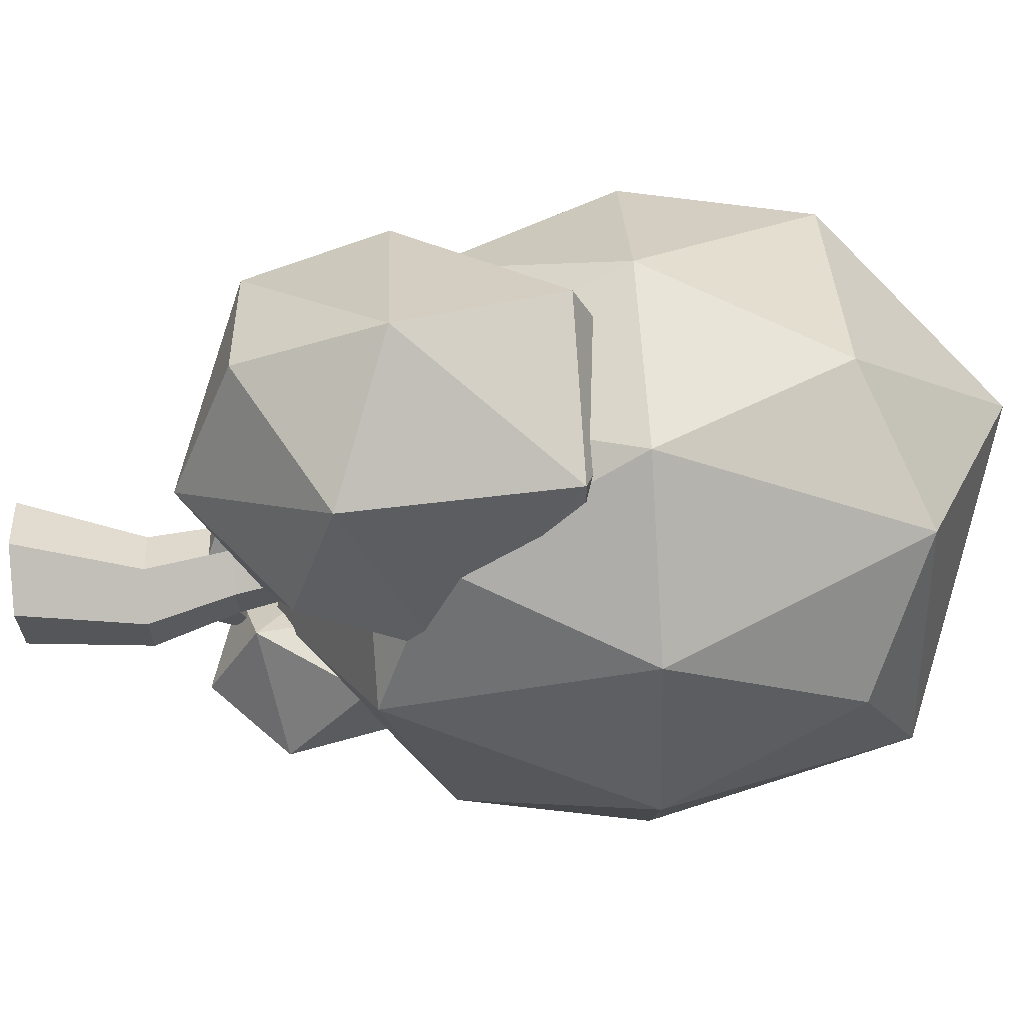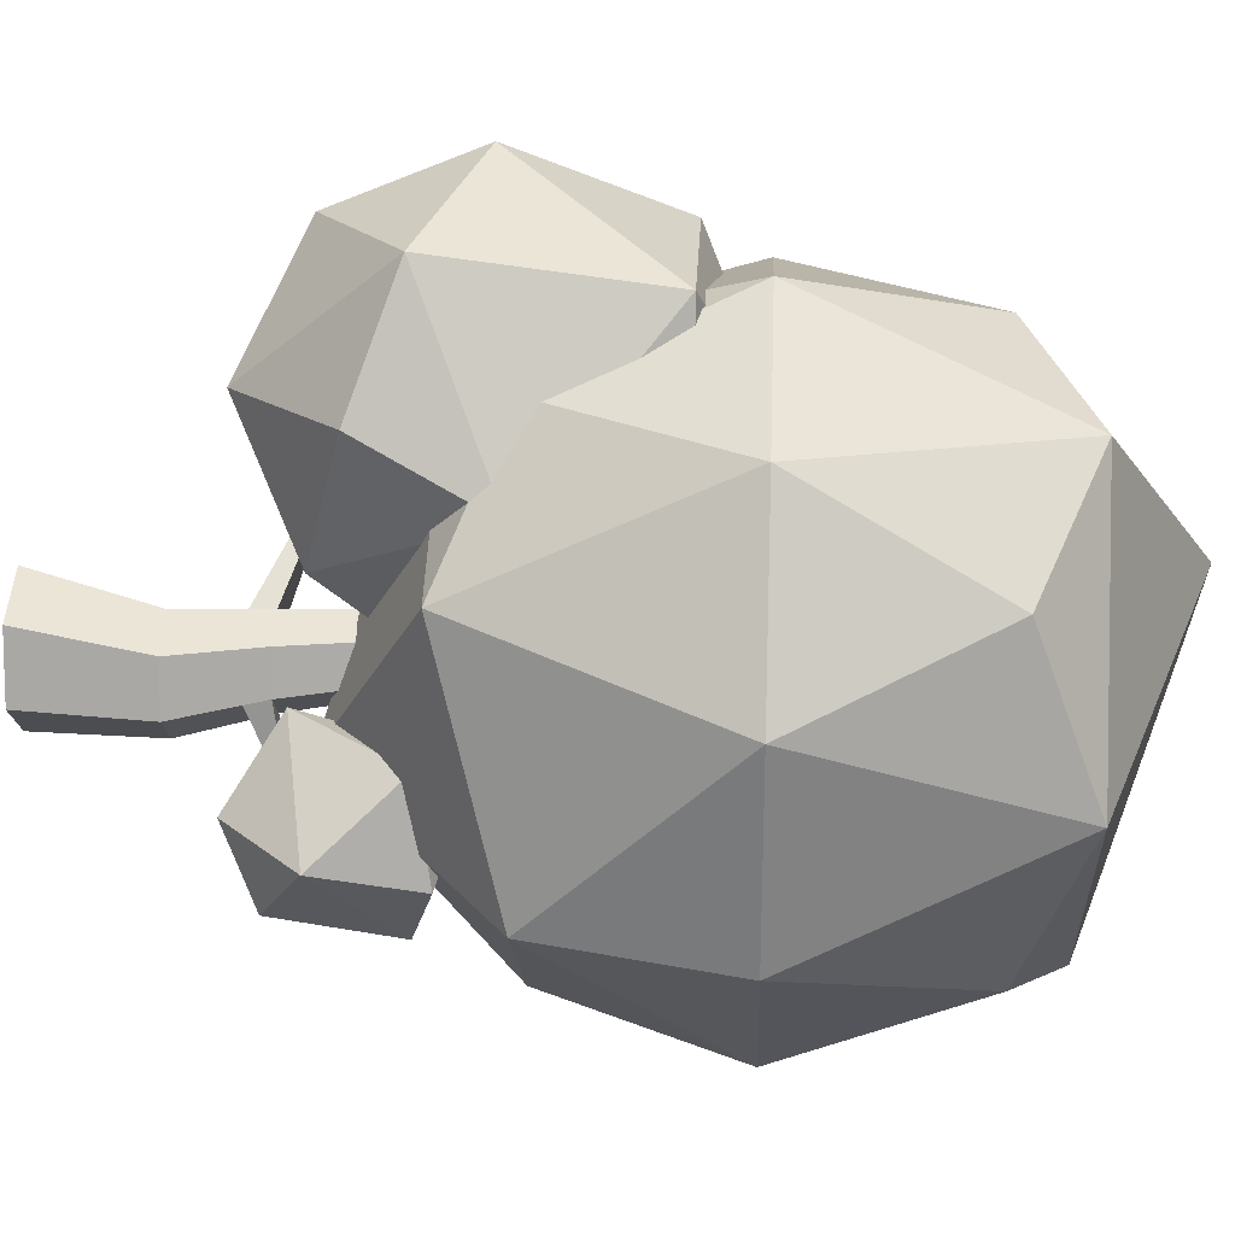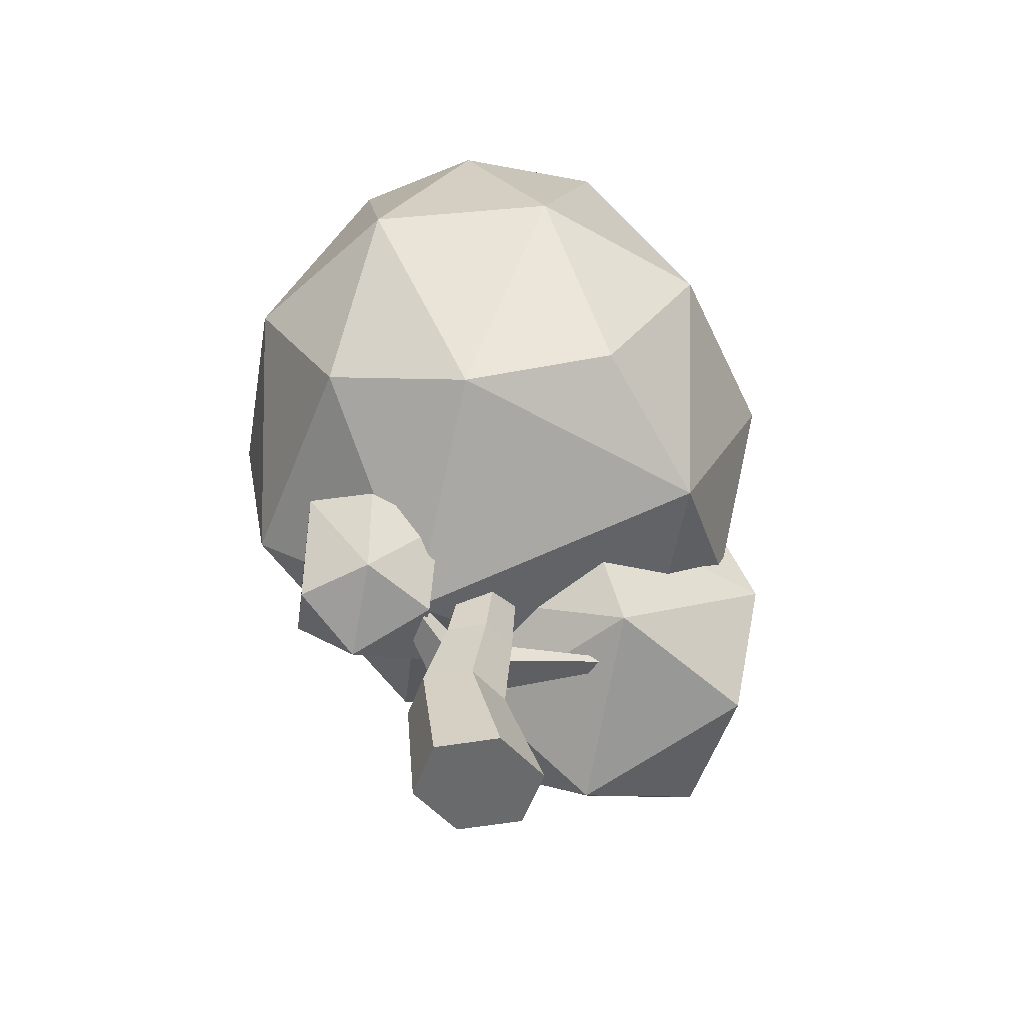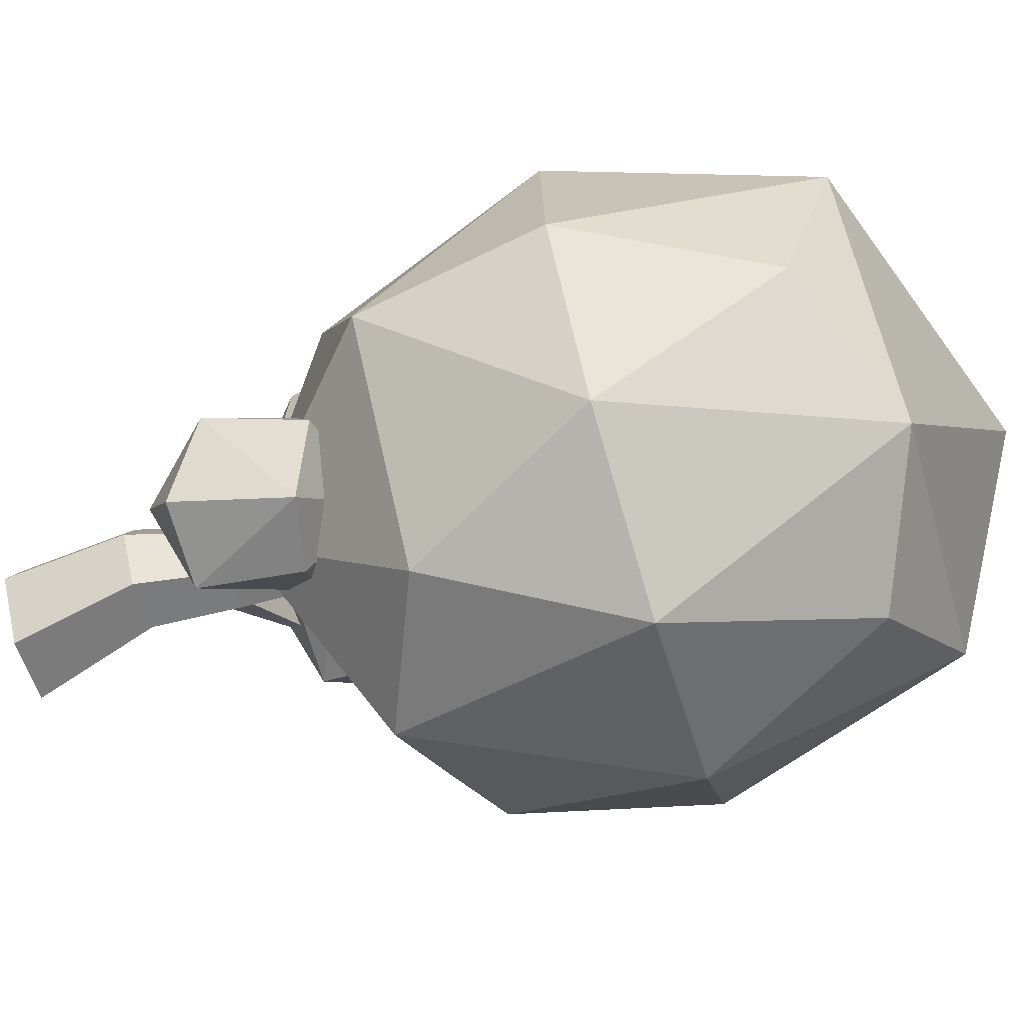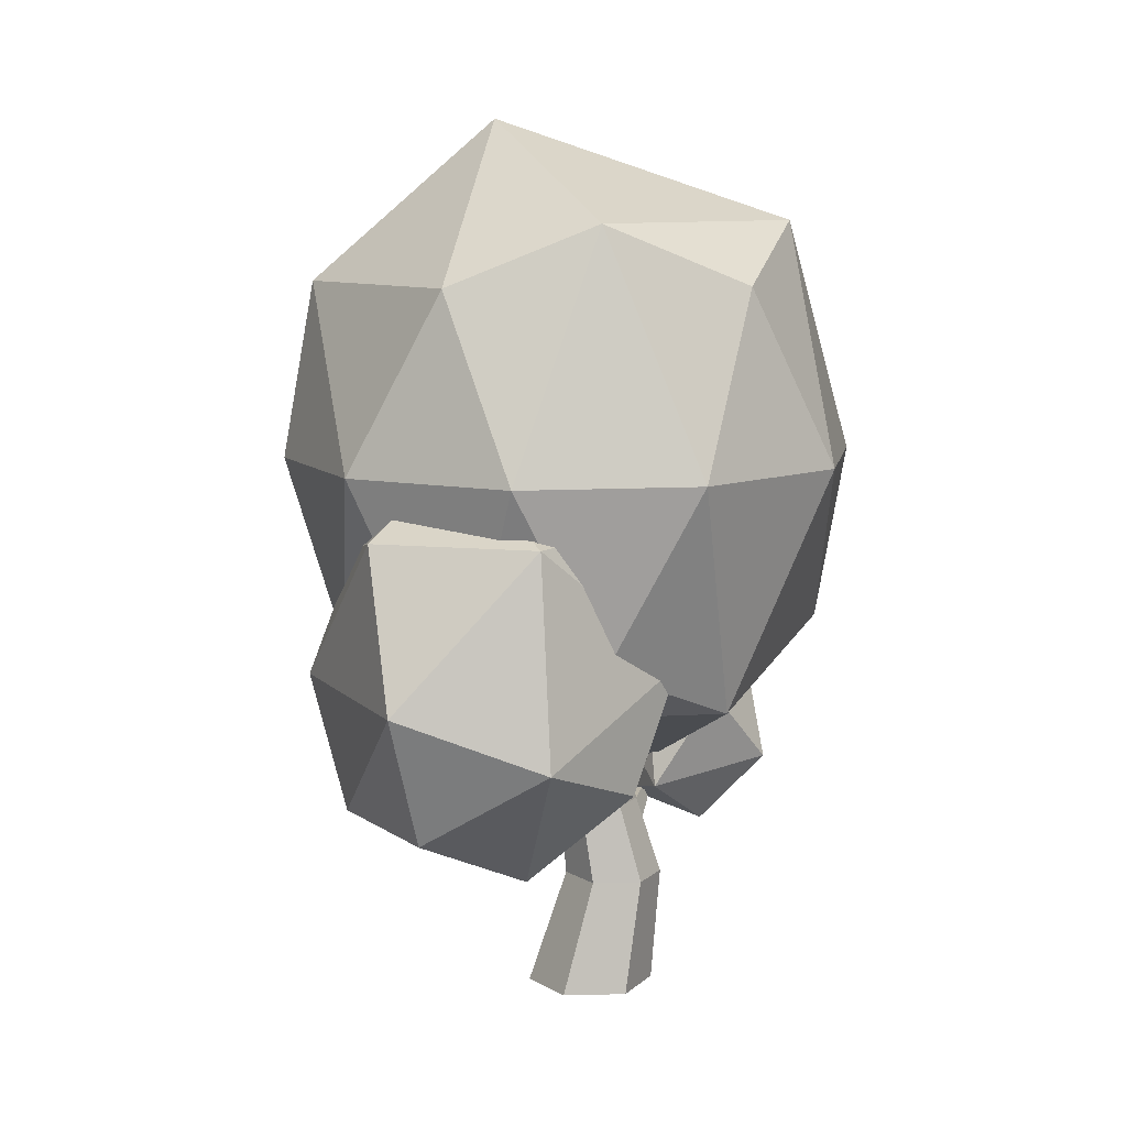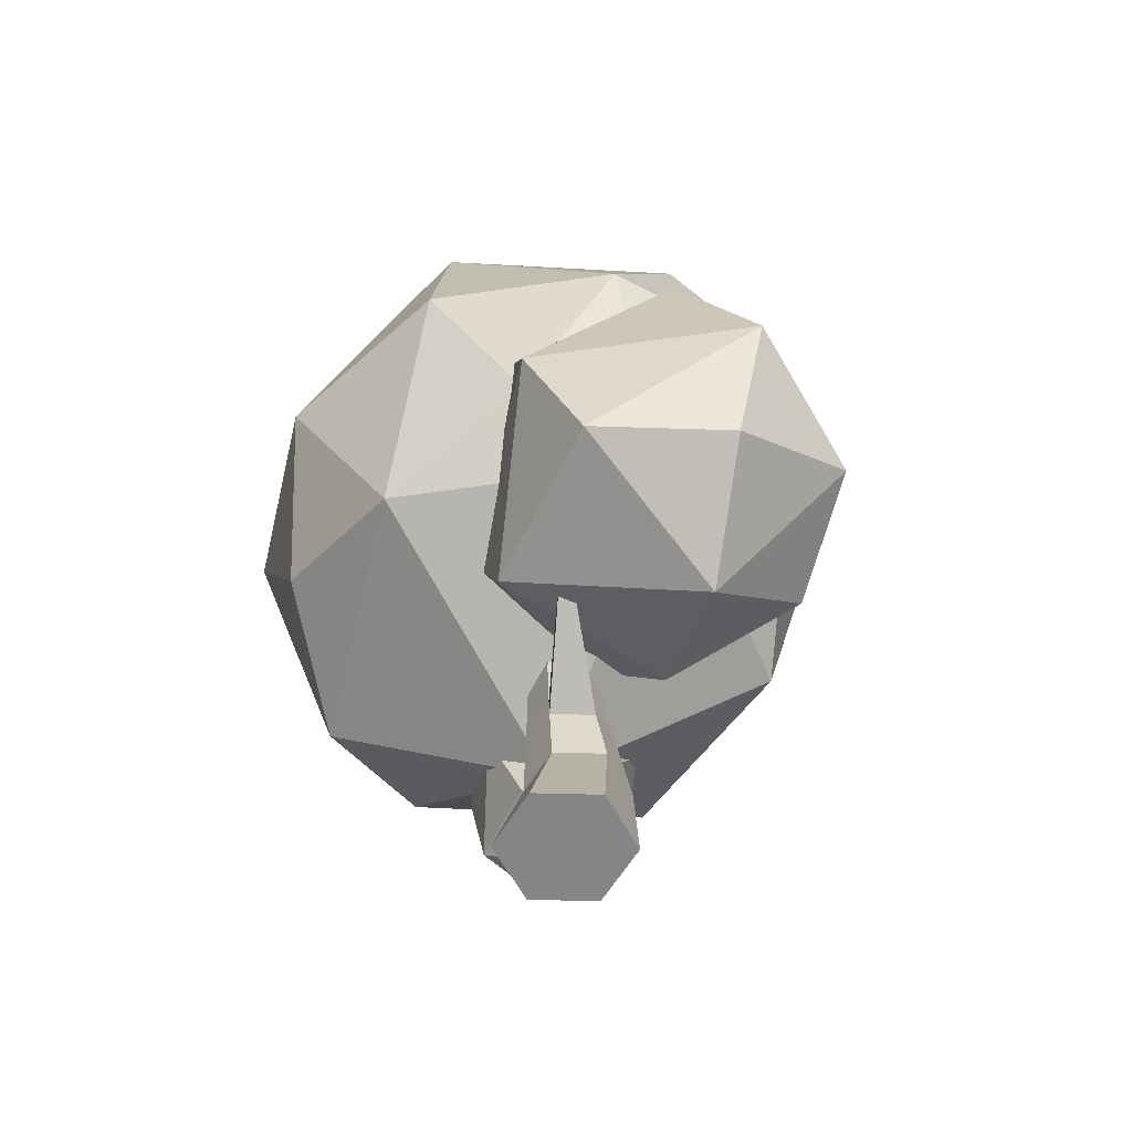
<metadata>
{"format":"obj","ext":"obj","renderer":"f3d","projection":"perspective","resolution":1024,"background":"white","views":[{"elev":77.2,"azim":86.4,"up":"+Z"},{"elev":26.3,"azim":92.6,"up":"+Z"},{"elev":-52.9,"azim":-152.0,"up":"+Y"},{"elev":-73.0,"azim":106.9,"up":"+Z"},{"elev":9.2,"azim":13.5,"up":"+Y"},{"elev":-61.6,"azim":-44.1,"up":"+Y"}]}
</metadata>
<code>
o Cylinder.008_Cylinder.005
v 1.982 -0.000265 0.3416
v 1.731 -0.000265 1.464
v 0.634 -0.000265 1.809
v -0.2133 -0.000265 1.031
v 0.03681 -0.000265 -0.09157
v 1.134 -0.000265 -0.4364
v 1.495 4.516 0.4946
v 1.355 4.516 1.119
v 0.745 4.516 1.311
v 0.2737 4.516 0.8782
v 0.4128 4.516 0.2537
v 1.023 4.516 0.06189
v 0.8841 -0.000265 0.6864
v 1.947 2.075 1.158
v 2.14 2.075 0.292
v 1.101 2.075 1.424
v 0.4472 2.075 0.8237
v 0.64 2.075 -0.04204
v 1.486 2.075 -0.3079
v 1.651 3.113 1.138
v 1.817 3.113 0.3933
v 0.9228 3.113 1.367
v 0.3604 3.113 0.851
v 0.5264 3.113 0.1058
v 1.255 3.113 -0.123
v 1.544 3.487 1.132
v 1.701 3.487 0.4299
v 0.8586 3.487 1.347
v 0.3291 3.487 0.8608
v 0.4854 3.487 0.1592
v 1.171 3.487 -0.05629
v -0.6741 4.033 2.473
v -0.8543 4.033 2.308
v -0.8437 3.906 2.304
v -0.6523 3.906 2.48
v 1.345 5.381 0.6216
v 0.9387 5.381 0.2482
v 0.412 5.381 0.4137
v 0.292 5.381 0.9525
v 0.6986 5.381 1.326
v 1.225 5.381 1.16
v 1.202 5.709 1.196
v 1.294 5.617 0.6997
v 0.698 5.785 1.327
v 0.2865 5.768 0.9609
v 0.379 5.676 0.4644
v 0.8829 5.6 0.3338
v 1.086 5.612 0.2429
v 1.416 5.625 0.5362
v 1.131 5.436 0.1743
v 1.457 5.436 0.4736
v 1.306 3.563 -0.5669
v 1.703 3.563 -0.2028
v 1.369 3.343 -0.6169
v 1.79 3.343 -0.2302
v 0.1271 5.572 0.414
v 0.1005 5.721 0.4549
v 0.02593 5.767 0.8551
v 0.03033 5.572 0.8483
v 1.216 6.206 0.7759
v 0.8328 6.191 0.435
v 0.3633 6.262 0.5566
v 0.2772 6.348 1.019
v 0.6605 6.363 1.36
v 1.13 6.292 1.238
v 0.7467 6.277 0.8975
f 13 1 2
f 13 2 3
f 13 3 4
f 13 4 5
f 13 5 6
f 6 1 13
f 1 15 14 2
f 2 14 16 3
f 3 16 17 4
f 4 17 18 5
f 5 18 19 6
f 15 1 6 19
f 15 21 20 14
f 14 20 22 16
f 16 22 23 17
f 17 23 24 18
f 18 24 25 19
f 21 15 19 25
f 21 27 26 20
f 27 7 8 26
f 20 26 28 22
f 26 8 9 28
f 28 9 10 29
f 23 29 30 24
f 29 10 11 30
f 24 30 31 25
f 30 11 12 31
f 7 27 31 12
f 28 29 33 32
f 29 23 34 33
f 22 28 32 35
f 23 22 35 34
f 35 32 33 34
f 7 12 37 36
f 12 11 38 37
f 11 10 39 38
f 10 9 40 39
f 9 8 41 40
f 8 7 36 41
f 41 36 43 42
f 40 41 42 44
f 39 40 44 45
f 37 38 46 47
f 47 43 49 48
f 37 47 48 50
f 43 36 51 49
f 36 37 50 51
f 51 50 48 49
f 31 27 53 52
f 25 31 52 54
f 27 21 55 53
f 21 25 54 55
f 53 55 54 52
f 46 38 56 57
f 45 46 57 58
f 39 45 58 59
f 38 39 59 56
f 56 59 58 57
f 43 47 61 60
f 47 46 62 61
f 46 45 63 62
f 45 44 64 63
f 44 42 65 64
f 42 43 60 65
f 66 60 61
f 66 61 62
f 66 62 63
f 66 63 64
f 66 64 65
f 66 65 60
o Icosphere.007_Icosphere.010
v 2.693 2.849 -0.8117
v 3.881 4.097 -0.9512
v 2.074 3.747 0.5173
v 1.192 3.396 -0.6926
v 1.647 3.396 -2.114
v 3.051 3.396 -2.077
v 3.127 5.491 0.1847
v 2.704 5.355 -2.613
v 3.476 5.737 -1.425
v 1.659 6.217 -0.4638
v 0.7874 5.036 -1.166
v 1.503 5.106 -2.382
v 0.5981 2.937 4.405
v 2.54 4.646 4.66
v -0.7454 4.004 6.352
v -2.56 4.086 4.655
v -1.602 4.086 1.665
v 1.672 4.004 2.272
v 1.287 9.012 6.105
v -1.667 9.012 6.027
v -2.856 8.452 3.109
v -0.118 9.012 1.189
v 2.244 9.012 3.114
v -0.9139 10.16 3.365
v 1.591 5.414 6.668
v 1.245 5.414 0.9121
v 3.096 6.744 3.689
v -0.9636 6.355 7.268
v -3.412 6.355 4.081
v -1.363 6.355 0.6223
v 1.613 3.97 -0.4518
v 3.813 5.745 2.859
v -0.5101 5.745 4.665
v -3.482 5.745 0.7957
v -0.9955 5.745 -3.402
v 4.772 6.815 -1.262
v 1.931 14.22 4.518
v -3.836 13.15 2.378
v -2.878 14.22 -1.743
v 1.446 14.22 -3.549
v 4.418 14.22 0.3204
v -0.6777 15.99 1.568
v 2.103 6.803 4.983
v -2.936 6.803 3.558
v -3.271 6.803 -2.013
v 1.561 6.803 -4.031
v 5.299 9.982 -1.46
v 5.506 9.982 1.983
v 3.789 9.982 4.882
v 0.803 9.982 6.129
v -2.311 9.982 5.249
v -4.364 9.982 2.577
v -4.571 9.982 -0.8666
v -2.853 9.982 -3.766
v 0.1326 9.982 -5.013
v 3.247 9.982 -4.133
v 4.206 13.16 3.129
v -0.625 13.16 5.147
v -1.167 13.16 -3.867
v 3.871 13.16 -2.442
f 68 69 67
f 67 72 68
f 70 67 69
f 71 67 70
f 72 67 71
f 73 69 68
f 70 69 77
f 76 77 69
f 71 77 78
f 77 71 70
f 74 72 71
f 75 73 68
f 73 76 69
f 78 74 71
f 68 74 75
f 74 68 72
f 76 73 75
f 78 76 74
f 76 78 77
f 76 75 74
f 81 79 91
f 80 91 79
f 79 84 80
f 82 79 81
f 83 79 82
f 84 83 92
f 84 79 83
f 93 80 84
f 94 81 91
f 85 94 91
f 82 94 95
f 86 95 94
f 94 82 81
f 83 95 96
f 87 96 95
f 95 83 82
f 88 92 96
f 96 92 83
f 91 93 85
f 89 85 93
f 93 91 80
f 85 86 94
f 86 87 95
f 87 88 96
f 93 92 89
f 88 89 92
f 92 93 84
f 90 85 89
f 90 86 85
f 87 86 90
f 90 88 87
f 90 89 88
f 99 98 109
f 99 97 98
f 98 97 102
f 100 99 110
f 100 97 99
f 101 100 111
f 101 97 100
f 112 102 97
f 97 101 112
f 114 98 102
f 102 113 114
f 107 114 113
f 116 99 109
f 109 115 116
f 103 116 115
f 115 109 98
f 118 100 110
f 110 117 118
f 104 118 117
f 117 110 99
f 120 101 111
f 111 119 120
f 105 120 119
f 119 111 100
f 122 102 112
f 112 121 122
f 106 122 121
f 121 112 101
f 123 103 115
f 115 114 123
f 107 123 114
f 114 115 98
f 124 104 117
f 117 116 124
f 103 124 116
f 116 117 99
f 104 105 119
f 119 118 104
f 118 119 100
f 125 106 121
f 121 120 125
f 105 125 120
f 120 121 101
f 126 107 113
f 113 122 126
f 106 126 122
f 122 113 102
f 123 107 103
f 108 103 107
f 108 104 124
f 124 103 108
f 104 108 105
f 125 105 106
f 108 106 105
f 126 106 107
f 108 107 106

</code>
